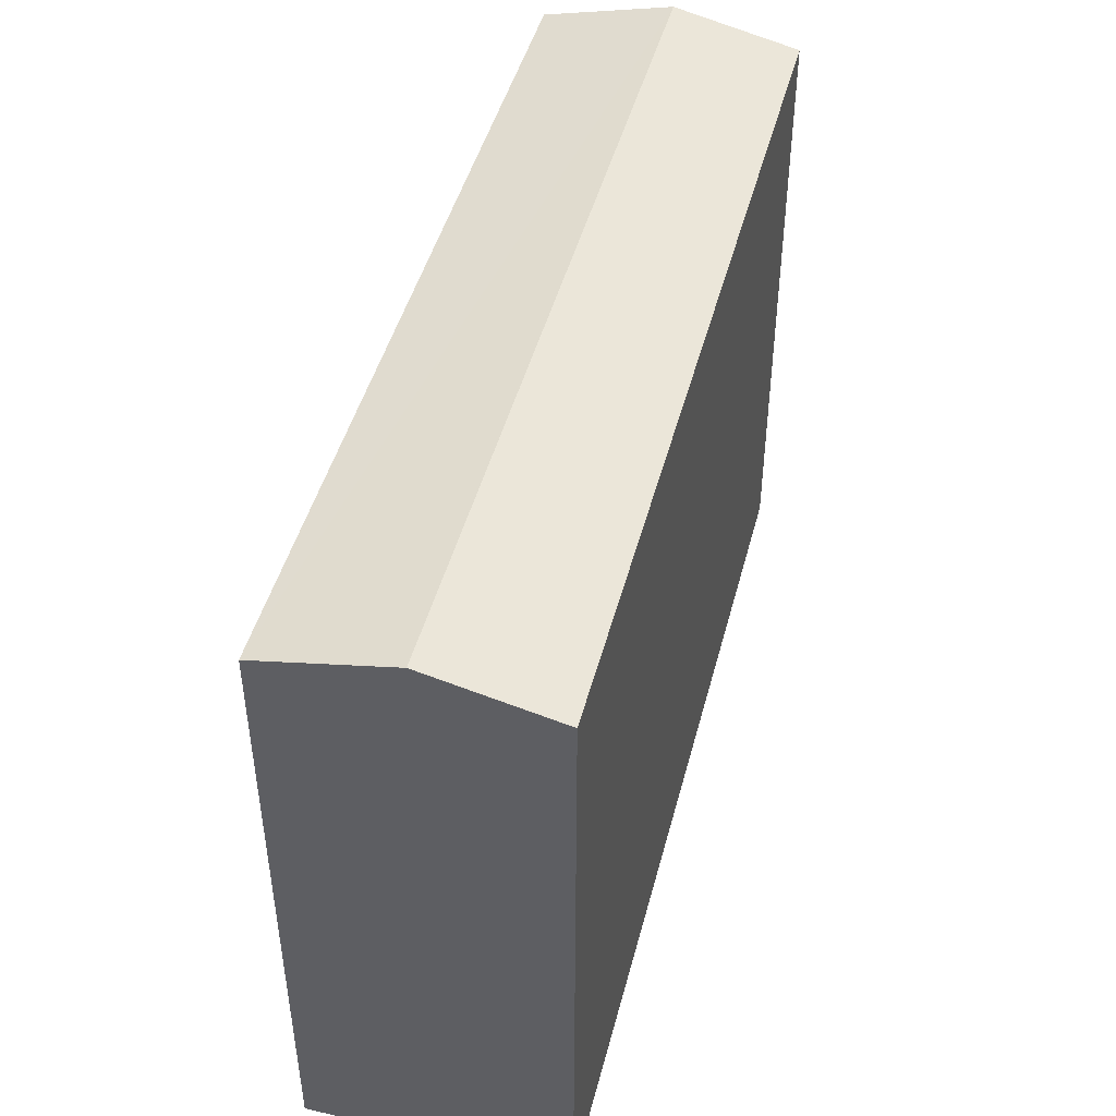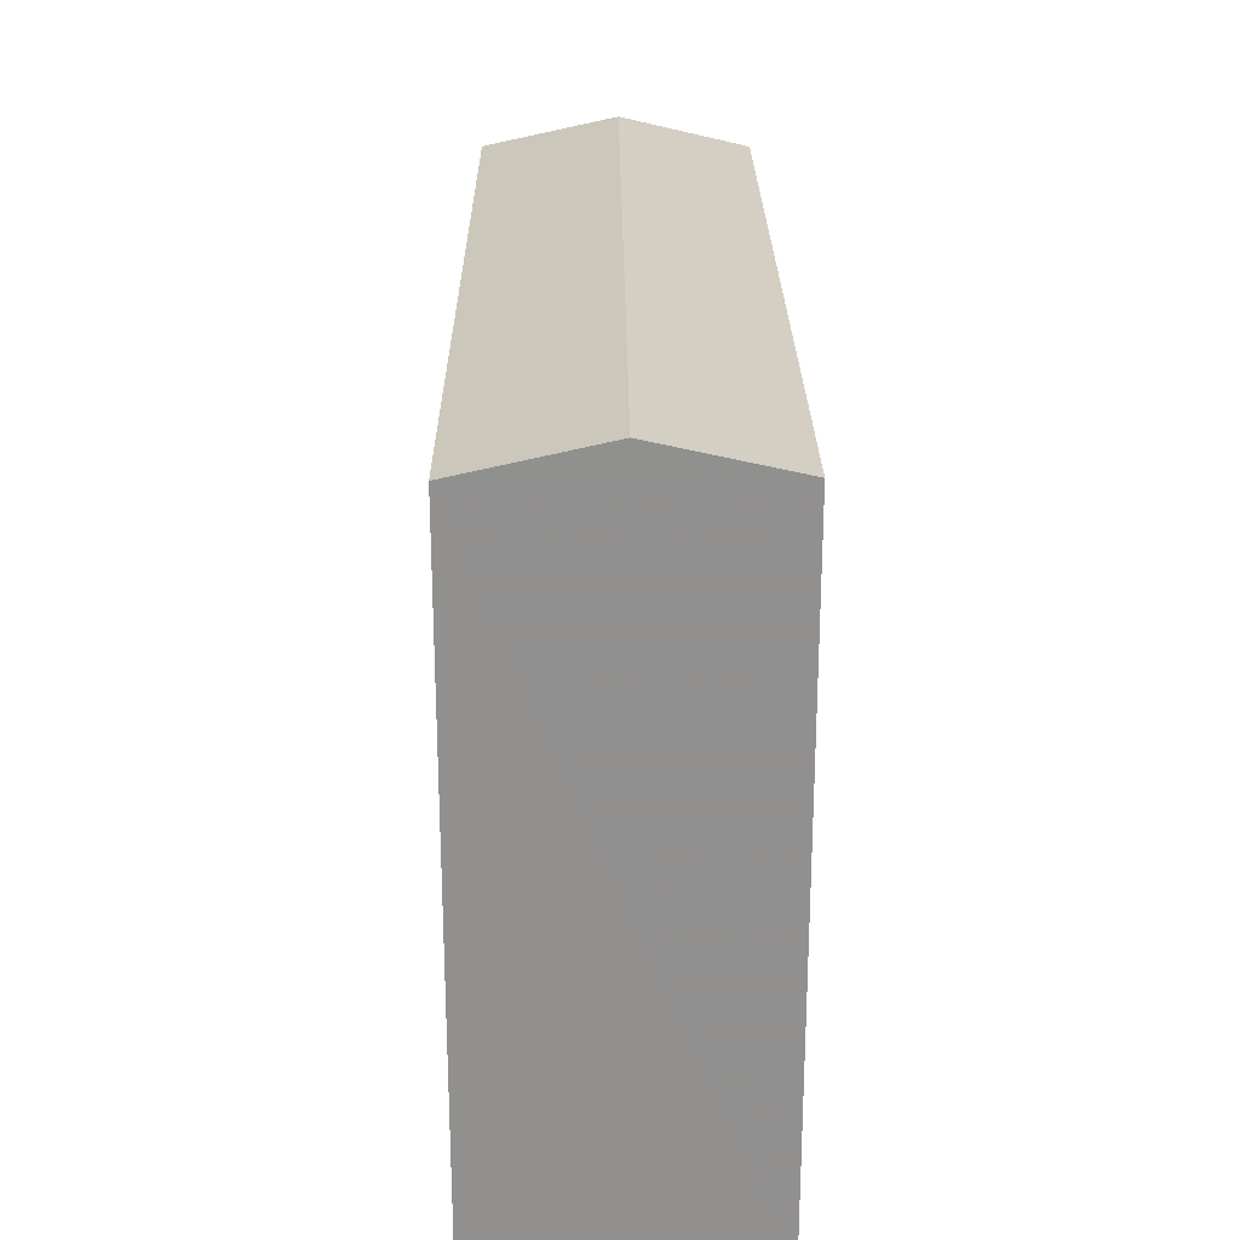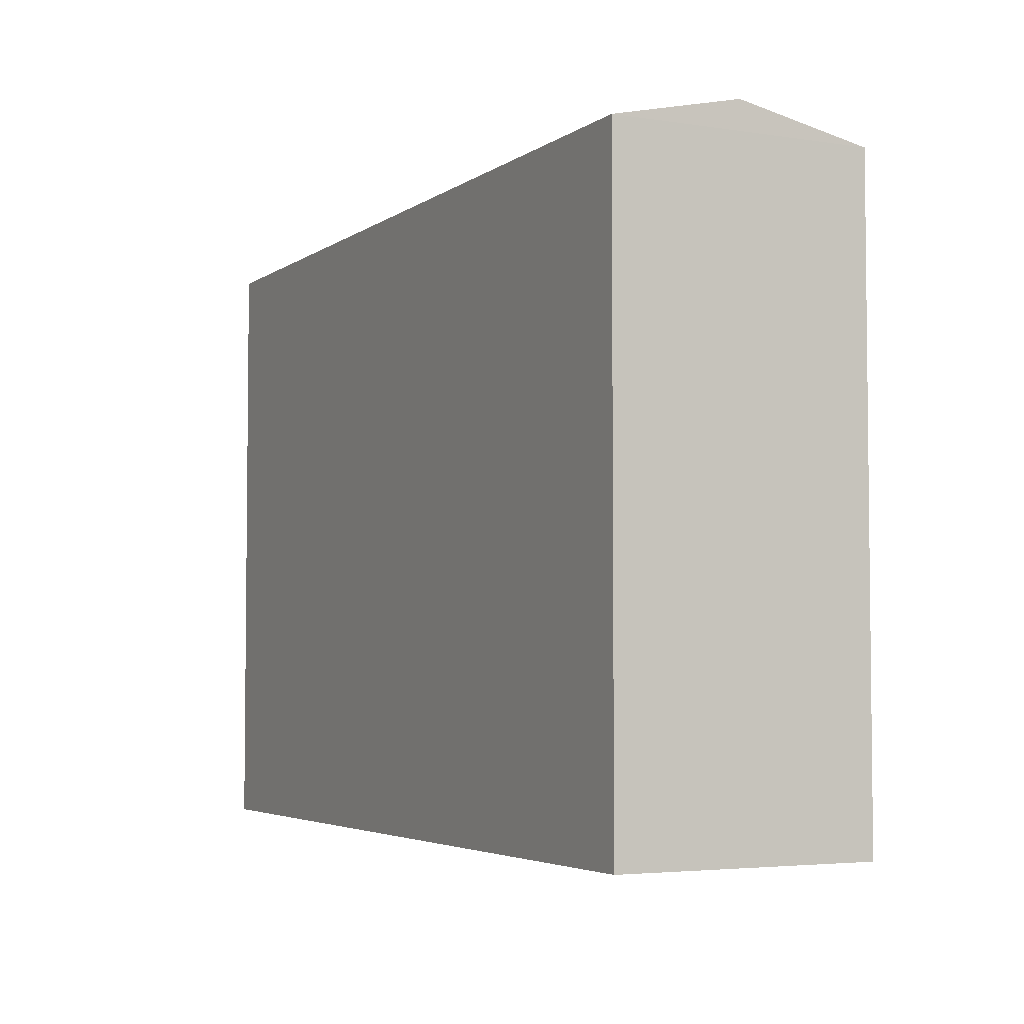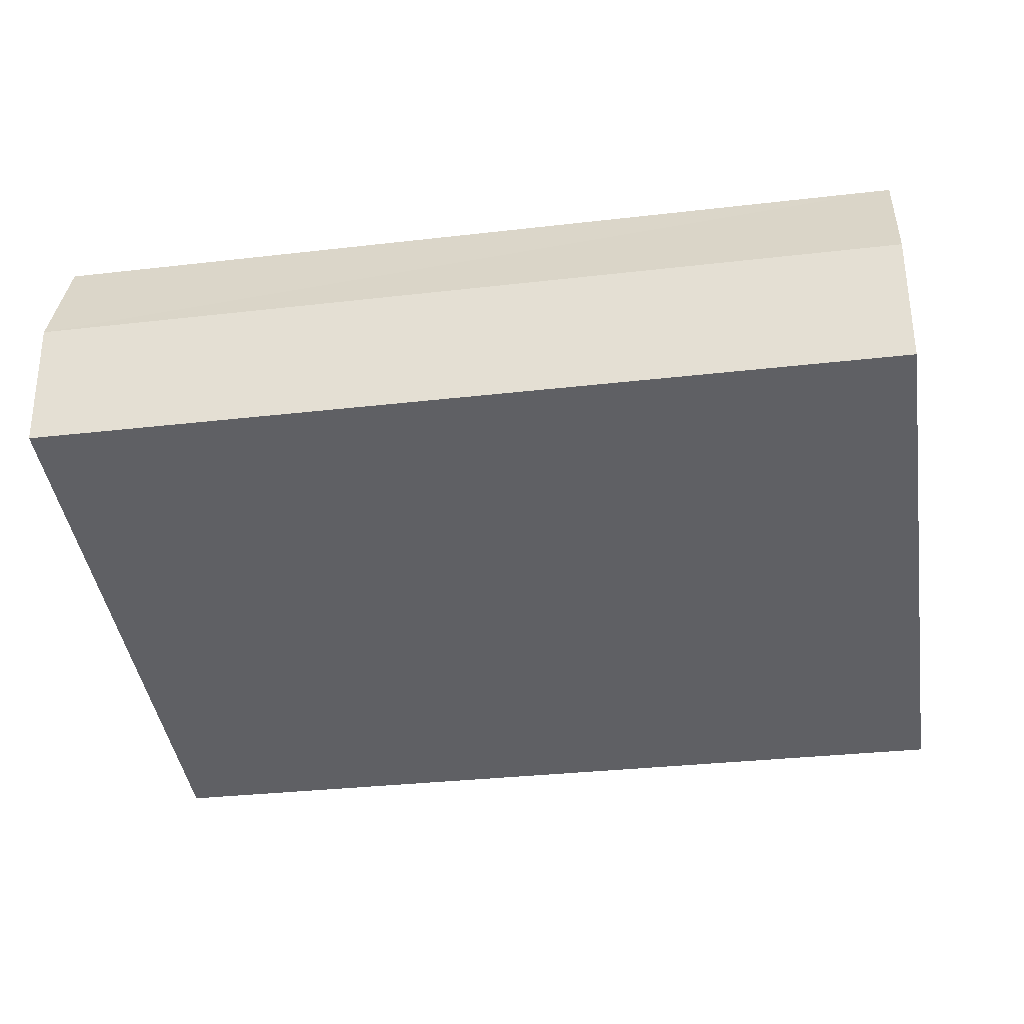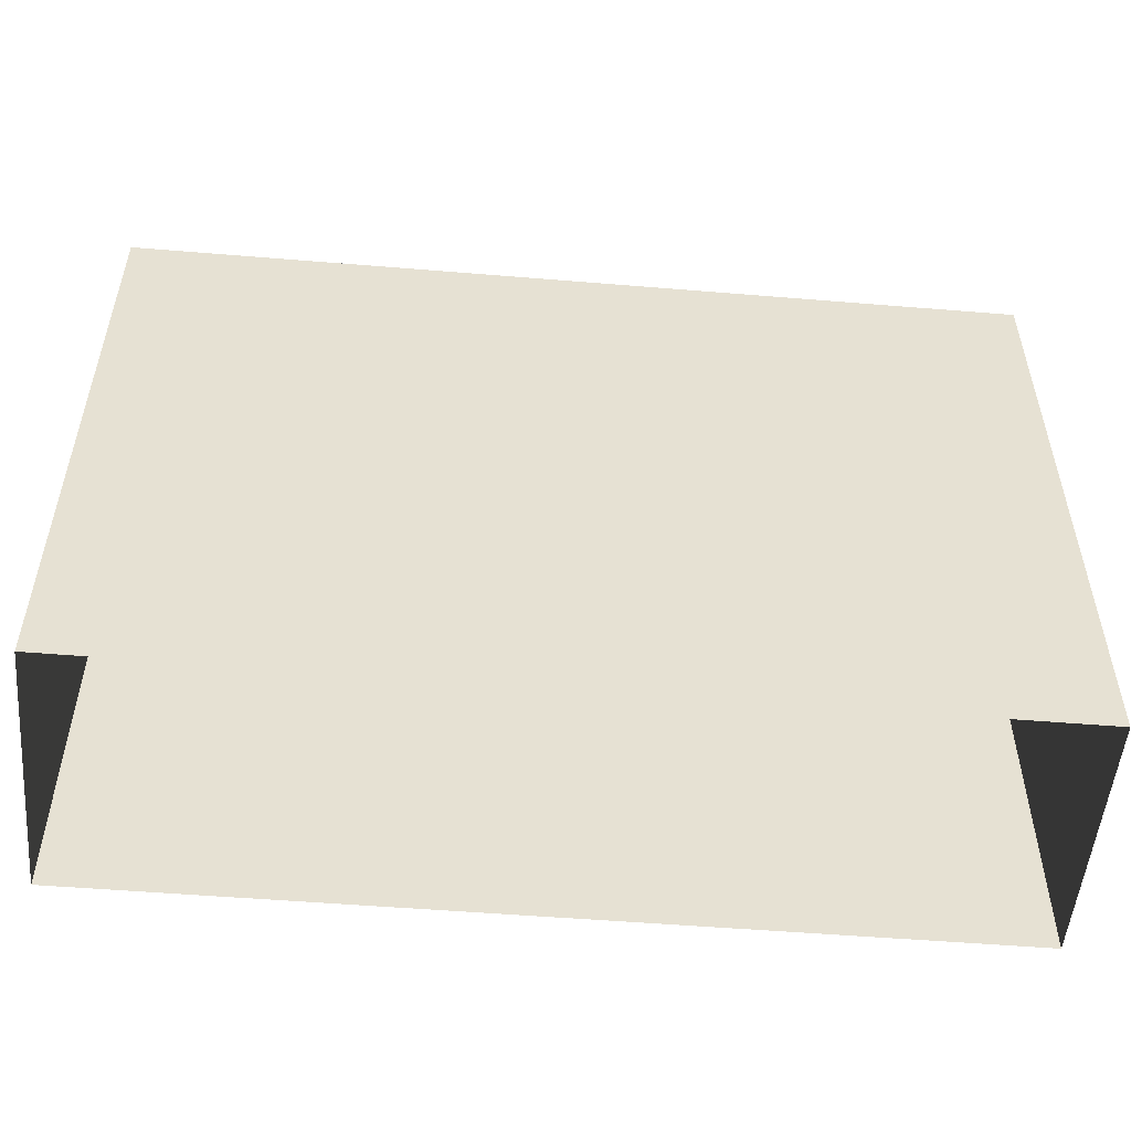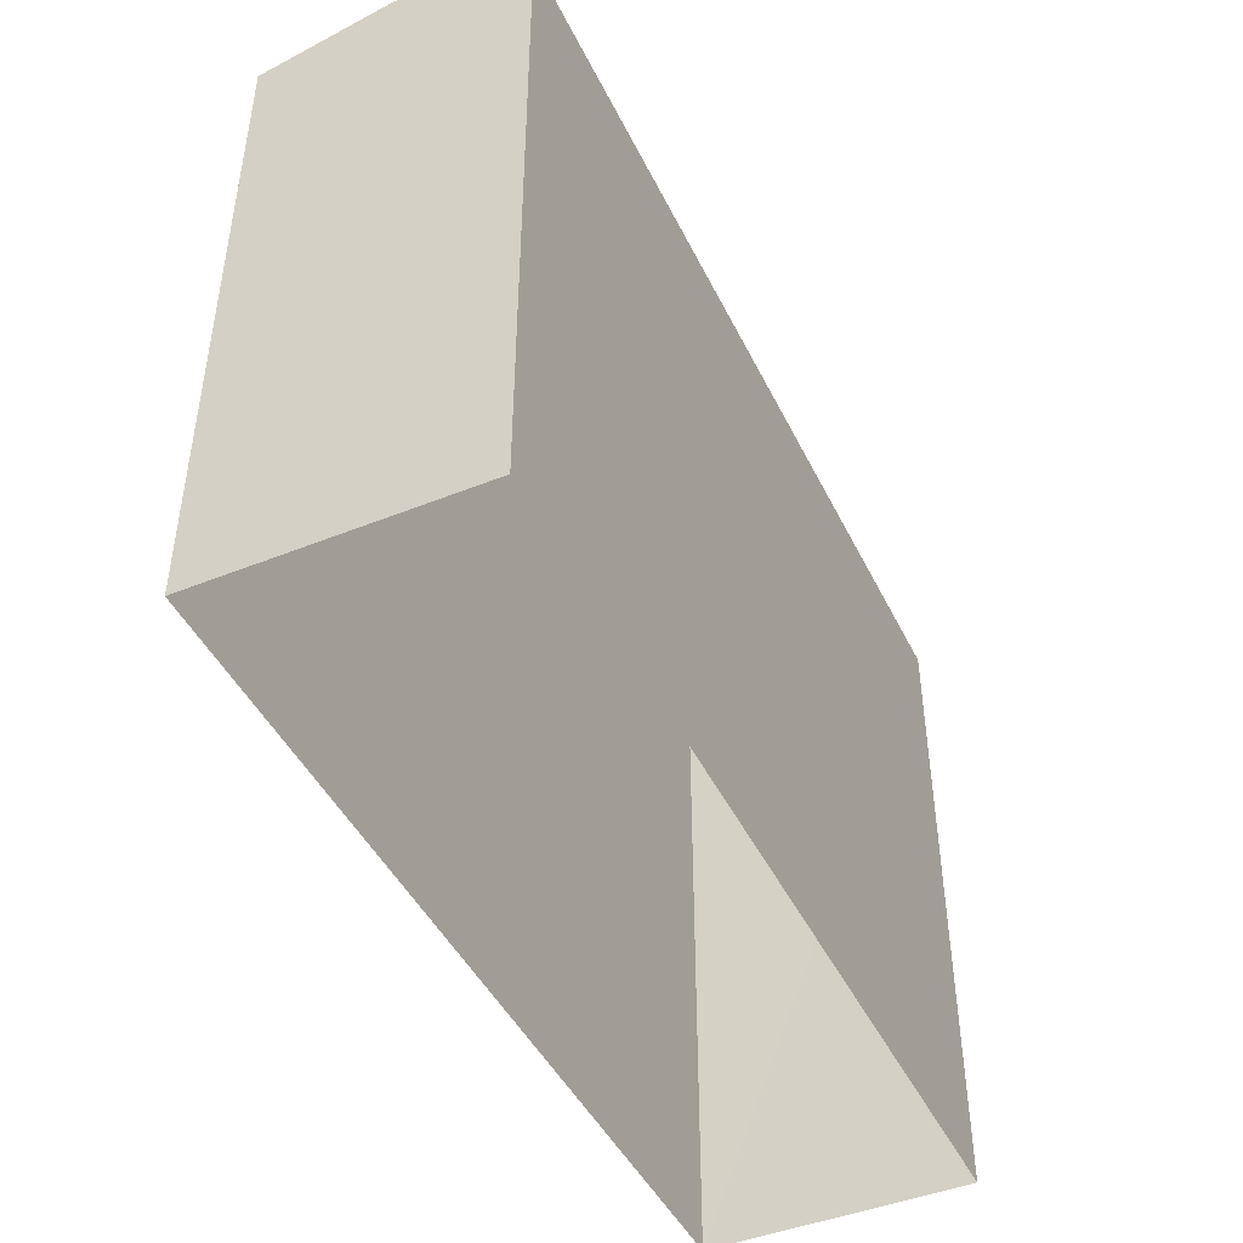
<metadata>
{"format":"obj","ext":"obj","renderer":"f3d","projection":"perspective","resolution":1024,"background":"white","views":[{"elev":45.8,"azim":102.7,"up":"+Z"},{"elev":24.2,"azim":87.7,"up":"+Z"},{"elev":-4.1,"azim":-118.4,"up":"+Z"},{"elev":-44.1,"azim":8.9,"up":"+Y"},{"elev":-52.3,"azim":-6.8,"up":"+Z"},{"elev":-45.4,"azim":-66.7,"up":"+Z"}]}
</metadata>
<code>
v -3.728e+05 -1.033e+05 31.89
v -3.729e+05 -1.033e+05 31.89
v -3.728e+05 -1.033e+05 31.89
v -3.729e+05 -1.033e+05 31.89
v -3.728e+05 -1.033e+05 41.84
v -3.729e+05 -1.033e+05 41.84
v -3.729e+05 -1.033e+05 42.29
v -3.728e+05 -1.033e+05 42.29
v -3.728e+05 -1.033e+05 41.84
v -3.729e+05 -1.033e+05 41.84
f 1 2 3
f 1 4 2
f 5 6 7
f 8 5 7
f 7 9 8
f 7 10 9
f 1 3 9
f 9 5 8
f 9 3 5
f 6 3 2
f 6 5 3
f 6 2 10
f 6 10 7
f 2 4 10
f 10 4 1
f 9 10 1

</code>
